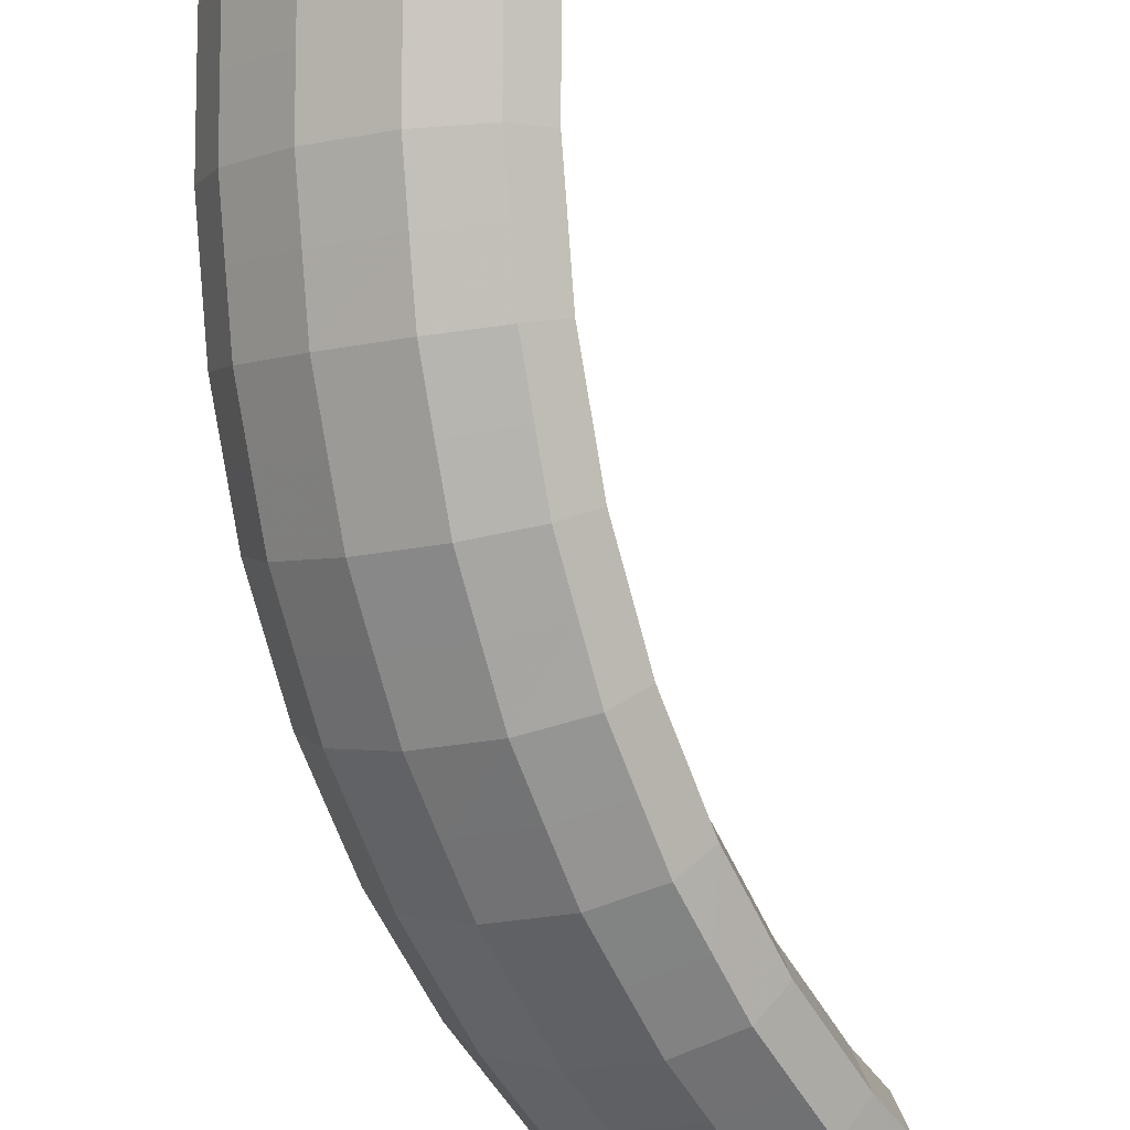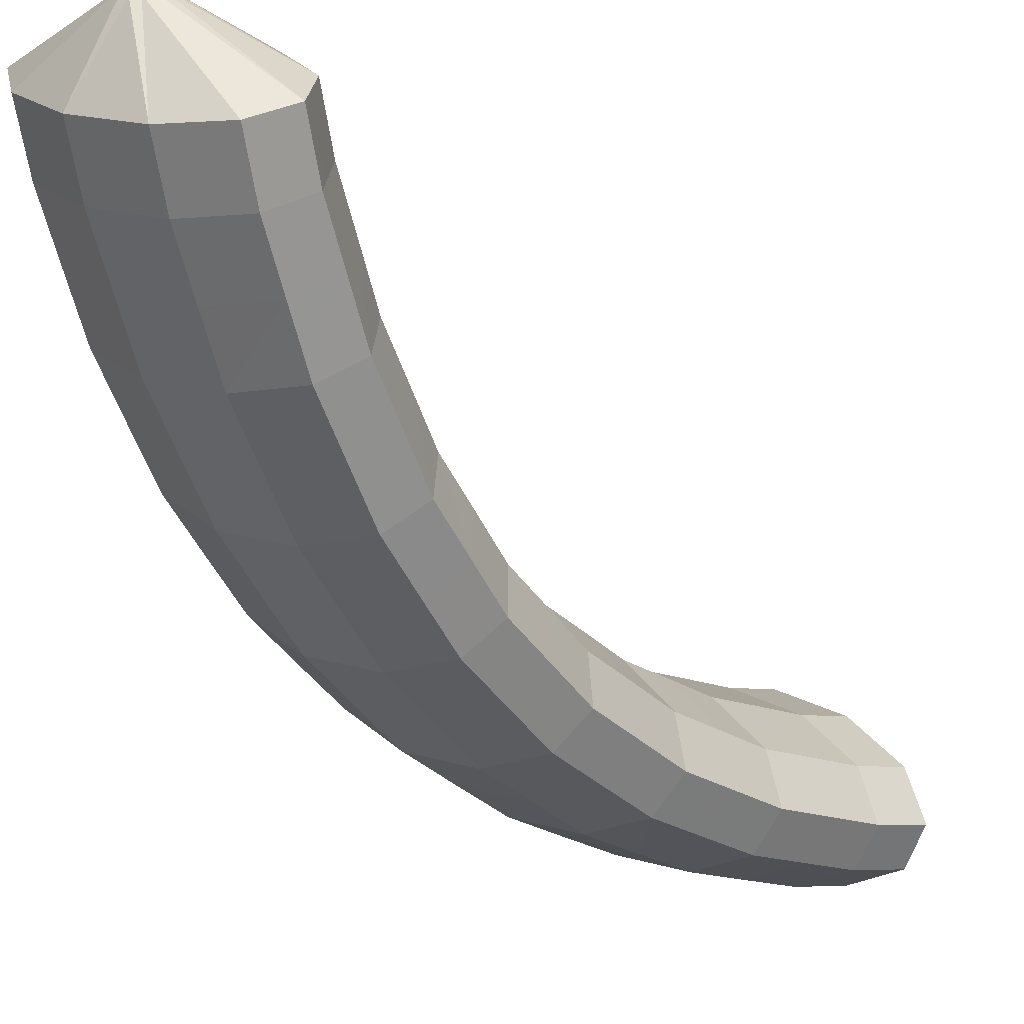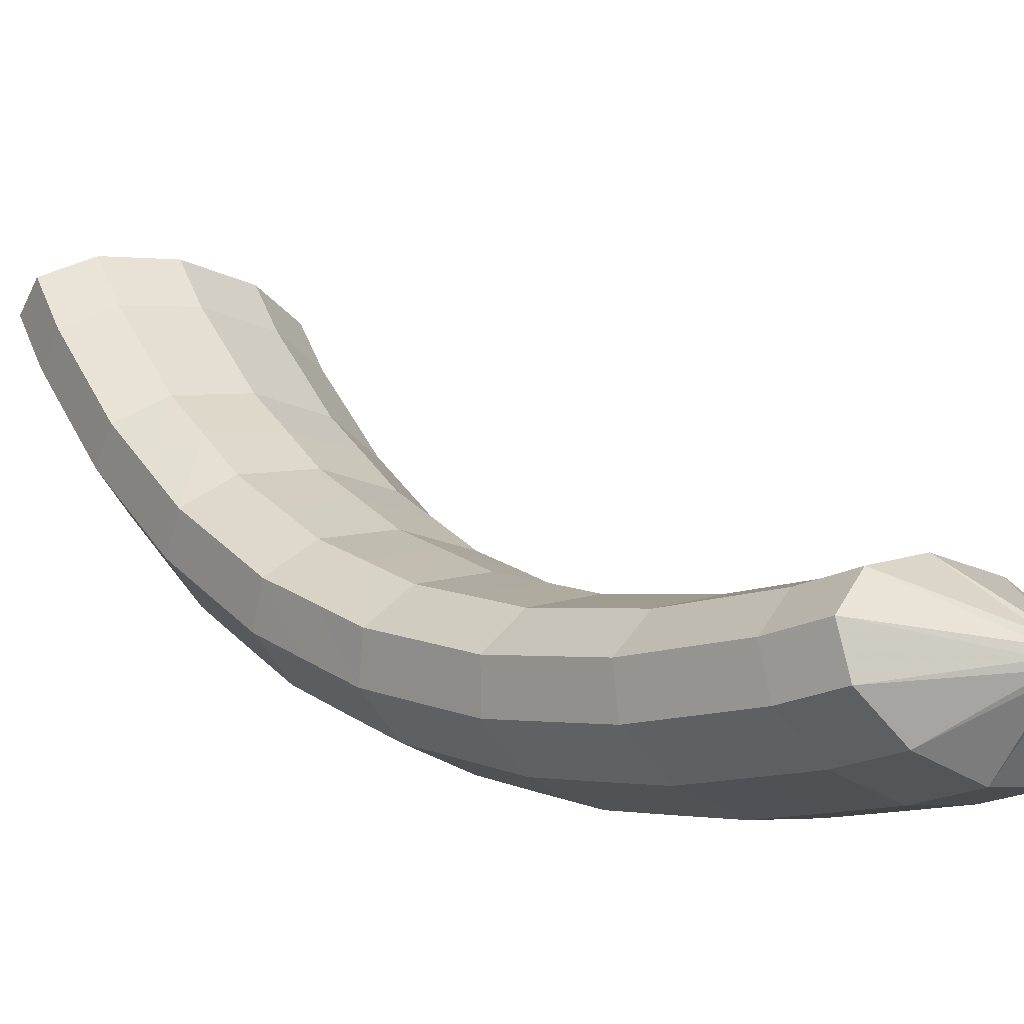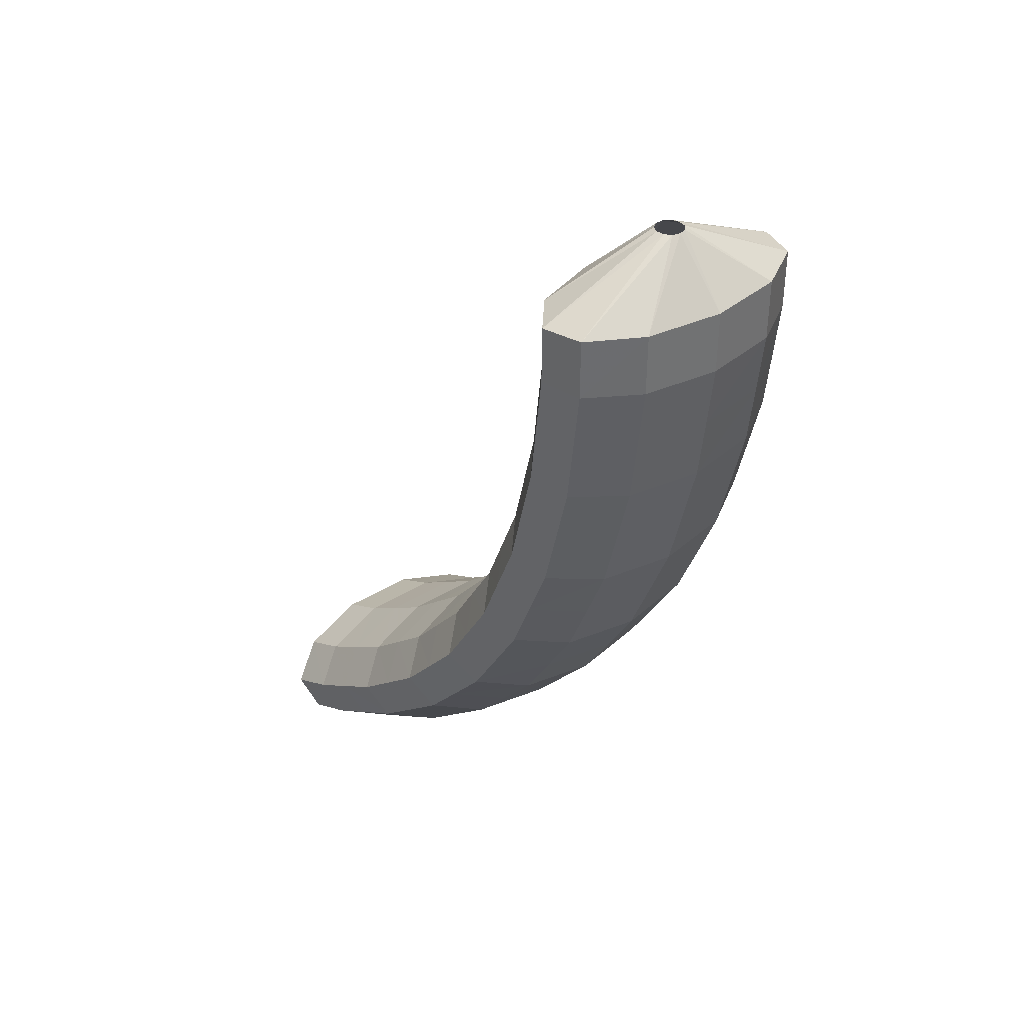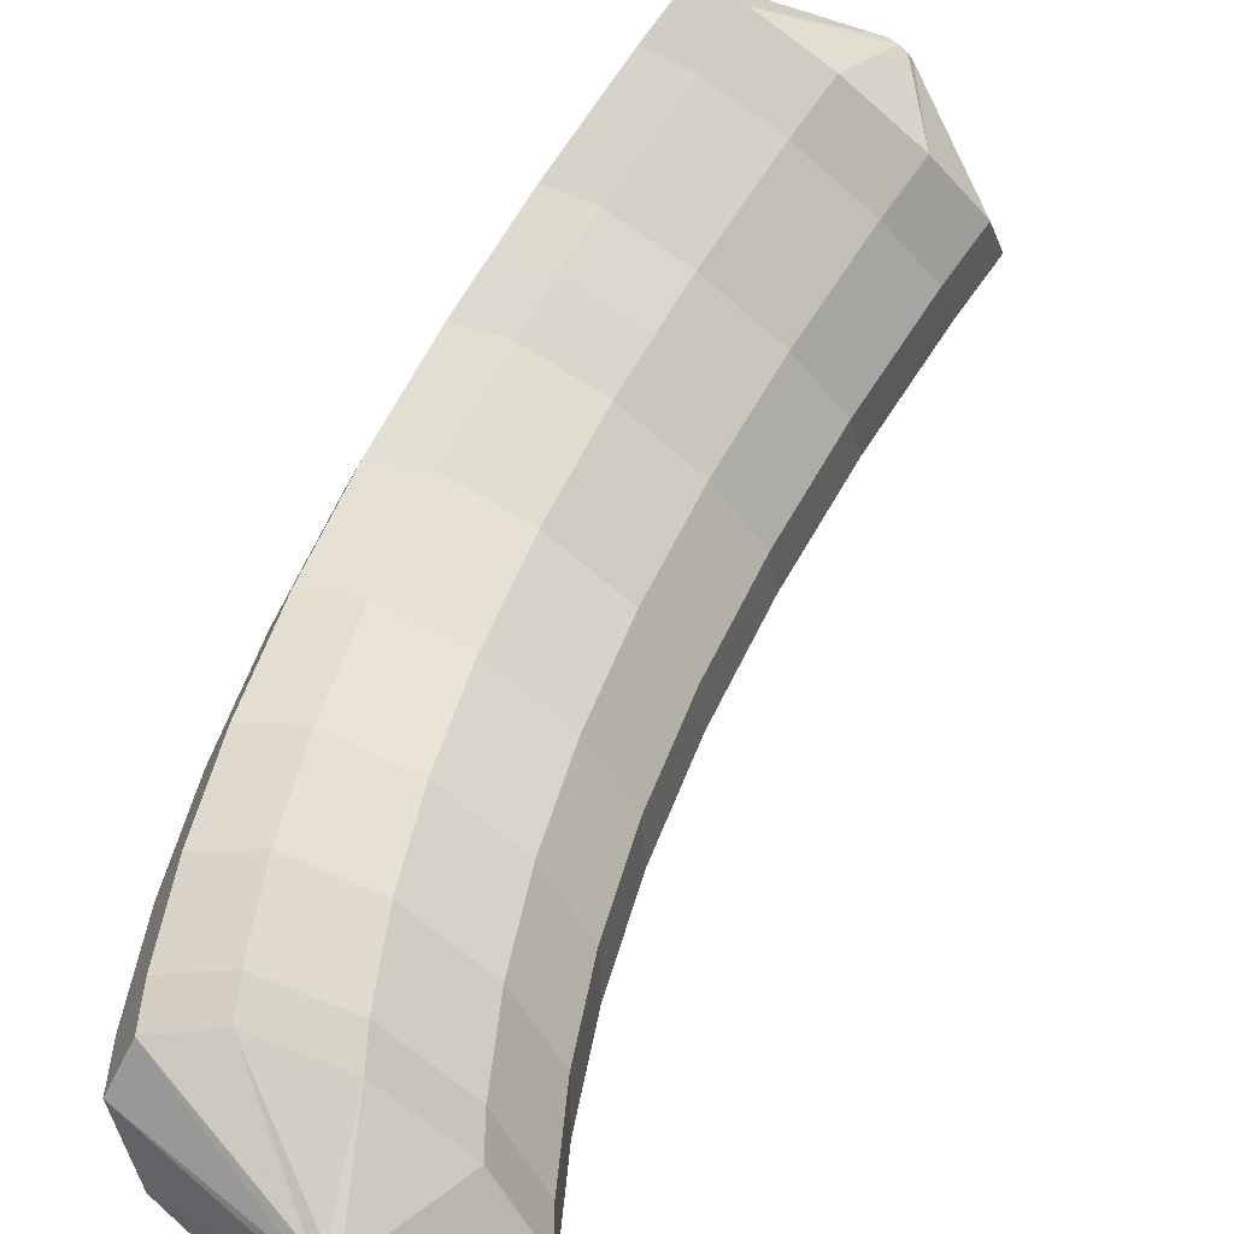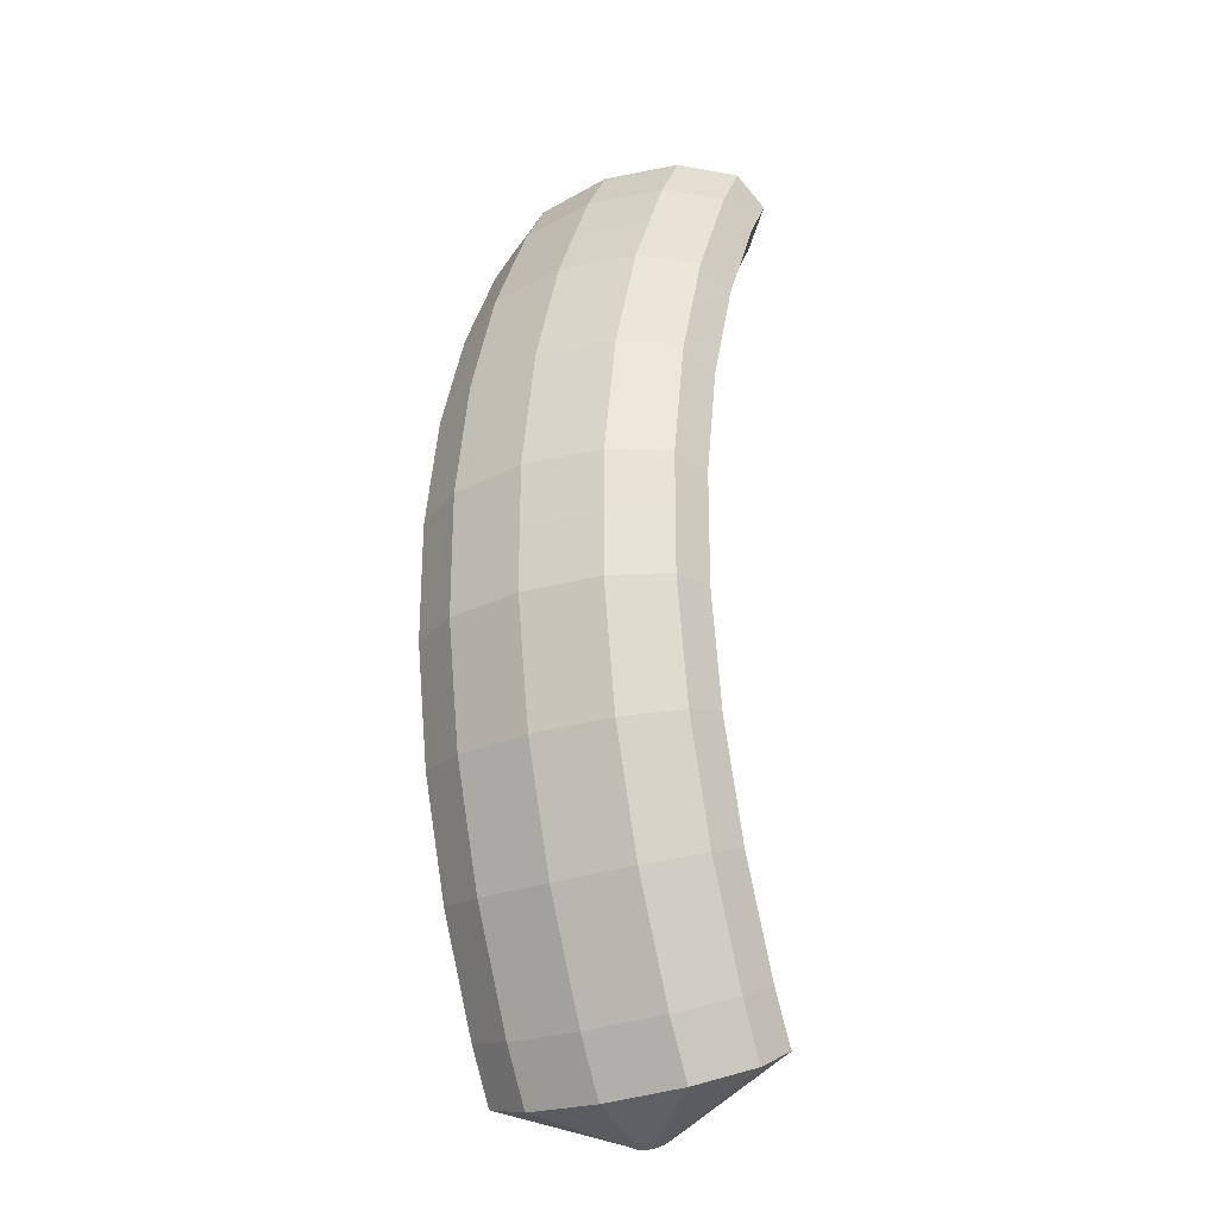
<metadata>
{"format":"obj","ext":"obj","renderer":"f3d","projection":"perspective","resolution":1024,"background":"white","views":[{"elev":-67.5,"azim":35.2,"up":"+Z"},{"elev":-30.5,"azim":51.3,"up":"+Z"},{"elev":34.2,"azim":-21.4,"up":"+Z"},{"elev":53.5,"azim":176.7,"up":"+Y"},{"elev":60.5,"azim":39.6,"up":"+Z"},{"elev":-49.3,"azim":-117.1,"up":"+Y"}]}
</metadata>
<code>
g tube1
v 170.4 74.1 190.1
v 170.2 74.11 190.3
v 170.2 74.24 190.5
v 170.2 74.44 190.7
v 170.3 74.65 190.8
v 170.6 74.81 190.7
v 170.8 74.87 190.6
v 171 74.8 190.3
v 171 74.63 190.1
v 170.9 74.41 190
v 170.7 74.21 190
v 170.4 74.1 190.1
v 168.9 73.87 187.7
v 166.8 73.66 189.5
v 165.6 74.12 191.2
v 165.6 75.09 192.2
v 166.9 76.27 192.4
v 169 77.29 191.5
v 171.2 77.82 189.9
v 172.9 77.69 188.1
v 173.6 76.95 186.7
v 172.9 75.82 186.1
v 171.1 74.68 186.4
v 168.9 73.87 187.7
v 167.7 75.23 186.5
v 165.6 75.01 188.3
v 164.5 75.42 190
v 164.5 76.35 191.1
v 165.8 77.49 191.3
v 167.9 78.48 190.4
v 170.2 79.01 188.9
v 171.9 78.9 187
v 172.5 78.2 185.6
v 171.8 77.13 184.9
v 170 76.02 185.2
v 167.7 75.23 186.5
v 166.6 76.75 185.5
v 164.6 76.51 187.2
v 163.4 76.89 189
v 163.5 77.76 190.1
v 164.8 78.85 190.3
v 167 79.82 189.5
v 169.3 80.34 187.9
v 170.9 80.27 186.1
v 171.5 79.62 184.6
v 170.7 78.59 183.9
v 168.9 77.52 184.2
v 166.6 76.75 185.5
v 165.5 78.29 184.4
v 163.5 78.03 186.2
v 162.4 78.36 188
v 162.5 79.17 189.2
v 163.9 80.2 189.4
v 166 81.13 188.6
v 168.3 81.66 187
v 170 81.62 185.2
v 170.5 81.02 183.6
v 169.7 80.06 182.9
v 167.8 79.04 183.2
v 165.5 78.29 184.4
v 164.5 79.99 183.5
v 162.5 79.72 185.3
v 161.4 80 187.1
v 161.6 80.74 188.4
v 163 81.71 188.6
v 165.2 82.6 187.8
v 167.5 83.13 186.3
v 169.1 83.12 184.4
v 169.6 82.59 182.8
v 168.7 81.7 182
v 166.8 80.73 182.3
v 164.5 79.99 183.5
v 163.5 81.73 182.6
v 161.5 81.43 184.4
v 160.4 81.64 186.3
v 160.7 82.3 187.6
v 162.1 83.2 187.9
v 164.3 84.04 187.1
v 166.6 84.57 185.5
v 168.2 84.61 183.6
v 168.6 84.16 182
v 167.8 83.35 181.2
v 165.8 82.44 181.4
v 163.5 81.73 182.6
v 162.6 83.62 182
v 160.6 83.3 183.8
v 159.6 83.45 185.7
v 159.9 84.02 187
v 161.3 84.84 187.3
v 163.6 85.63 186.6
v 165.9 86.16 185
v 167.4 86.25 183.1
v 167.8 85.87 181.4
v 166.9 85.15 180.6
v 165 84.31 180.8
v 162.6 83.62 182
v 161.7 85.53 181.3
v 159.7 85.18 183.2
v 158.7 85.26 185.1
v 159 85.73 186.4
v 160.6 86.46 186.7
v 162.8 87.21 186
v 165.1 87.73 184.4
v 166.7 87.88 182.5
v 167 87.59 180.8
v 166.1 86.96 179.9
v 164.1 86.2 180.1
v 161.7 85.53 181.3
v 161 87.58 181
v 159 87.2 182.8
v 158 87.2 184.7
v 158.4 87.57 186.1
v 160 88.21 186.4
v 162.2 88.9 185.7
v 164.5 89.42 184.1
v 166.1 89.62 182.2
v 166.4 89.43 180.5
v 165.4 88.9 179.6
v 163.4 88.21 179.8
v 161 87.58 181
v 160.3 89.63 180.6
v 158.3 89.22 182.4
v 157.3 89.14 184.3
v 157.7 89.41 185.7
v 159.3 89.95 186.1
v 161.6 90.58 185.4
v 163.9 91.11 183.8
v 165.4 91.36 181.9
v 165.7 91.27 180.2
v 164.7 90.85 179.2
v 162.6 90.24 179.4
v 160.3 89.63 180.6
v 159.7 91.77 180.5
v 157.7 91.33 182.4
v 156.8 91.17 184.3
v 157.2 91.33 185.6
v 158.9 91.77 186
v 161.2 92.34 185.3
v 163.5 92.87 183.8
v 165 93.18 181.8
v 165.2 93.18 180.1
v 164.1 92.87 179.2
v 162.1 92.34 179.3
v 159.7 91.77 180.5
v 159.1 93.9 180.4
v 157.2 93.43 182.3
v 156.3 93.19 184.2
v 156.7 93.25 185.6
v 158.4 93.59 186
v 160.7 94.11 185.3
v 163 94.64 183.7
v 164.5 95.01 181.7
v 164.7 95.1 180
v 163.6 94.89 179.1
v 161.5 94.44 179.2
v 159.1 93.9 180.4
v 158.8 96.06 180.6
v 156.8 95.56 182.5
v 155.9 95.24 184.4
v 156.4 95.2 185.7
v 158.1 95.44 186.1
v 160.4 95.9 185.4
v 162.7 96.43 183.9
v 164.2 96.86 181.9
v 164.4 97.05 180.2
v 163.3 96.94 179.3
v 161.2 96.58 179.4
v 158.8 96.06 180.6
v 158.4 98.2 180.8
v 156.5 97.68 182.7
v 155.6 97.28 184.6
v 156.1 97.15 185.9
v 157.8 97.31 186.3
v 160.1 97.72 185.6
v 162.4 98.25 184
v 163.9 98.73 182.1
v 164.1 99 180.4
v 162.9 98.99 179.5
v 160.8 98.69 179.6
v 158.4 98.2 180.8
v 158.2 100.3 181.2
v 156.3 99.78 183.1
v 155.4 99.32 185
v 155.9 99.09 186.3
v 157.6 99.17 186.7
v 159.9 99.53 186
v 162.2 100.1 184.4
v 163.7 100.6 182.4
v 163.9 100.9 180.8
v 162.7 101 179.9
v 160.6 100.8 180
v 158.2 100.3 181.2
v 158 102.4 181.7
v 156.1 101.9 183.5
v 155.2 101.3 185.4
v 155.7 101 186.7
v 157.4 101 187.1
v 159.8 101.4 186.3
v 162.1 101.9 184.8
v 163.5 102.5 182.8
v 163.7 102.9 181.2
v 162.6 103 180.3
v 160.4 102.9 180.5
v 158 102.4 181.7
v 158 104.5 182.3
v 156 103.9 184.1
v 155.2 103.3 186
v 155.7 102.9 187.3
v 157.4 102.9 187.6
v 159.7 103.1 186.9
v 162 103.7 185.3
v 163.5 104.3 183.4
v 163.7 104.8 181.7
v 162.5 105 180.9
v 160.4 104.9 181.1
v 158 104.5 182.3
v 159.1 106 184.4
v 158.9 105.9 184.6
v 158.9 105.8 184.9
v 159.1 105.8 185.1
v 159.3 105.7 185.3
v 159.6 105.7 185.3
v 159.8 105.8 185.1
v 159.9 105.9 184.9
v 159.9 105.9 184.6
v 159.7 106 184.4
v 159.4 106 184.3
v 159.1 106 184.4
f 1 2 14
f 14 13 1
f 2 3 15
f 15 14 2
f 3 4 16
f 16 15 3
f 4 5 17
f 17 16 4
f 5 6 18
f 18 17 5
f 6 7 19
f 19 18 6
f 7 8 20
f 20 19 7
f 8 9 21
f 21 20 8
f 9 10 22
f 22 21 9
f 10 11 23
f 23 22 10
f 11 12 24
f 24 23 11
f 13 14 26
f 26 25 13
f 14 15 27
f 27 26 14
f 15 16 28
f 28 27 15
f 16 17 29
f 29 28 16
f 17 18 30
f 30 29 17
f 18 19 31
f 31 30 18
f 19 20 32
f 32 31 19
f 20 21 33
f 33 32 20
f 21 22 34
f 34 33 21
f 22 23 35
f 35 34 22
f 23 24 36
f 36 35 23
f 25 26 38
f 38 37 25
f 26 27 39
f 39 38 26
f 27 28 40
f 40 39 27
f 28 29 41
f 41 40 28
f 29 30 42
f 42 41 29
f 30 31 43
f 43 42 30
f 31 32 44
f 44 43 31
f 32 33 45
f 45 44 32
f 33 34 46
f 46 45 33
f 34 35 47
f 47 46 34
f 35 36 48
f 48 47 35
f 37 38 50
f 50 49 37
f 38 39 51
f 51 50 38
f 39 40 52
f 52 51 39
f 40 41 53
f 53 52 40
f 41 42 54
f 54 53 41
f 42 43 55
f 55 54 42
f 43 44 56
f 56 55 43
f 44 45 57
f 57 56 44
f 45 46 58
f 58 57 45
f 46 47 59
f 59 58 46
f 47 48 60
f 60 59 47
f 49 50 62
f 62 61 49
f 50 51 63
f 63 62 50
f 51 52 64
f 64 63 51
f 52 53 65
f 65 64 52
f 53 54 66
f 66 65 53
f 54 55 67
f 67 66 54
f 55 56 68
f 68 67 55
f 56 57 69
f 69 68 56
f 57 58 70
f 70 69 57
f 58 59 71
f 71 70 58
f 59 60 72
f 72 71 59
f 61 62 74
f 74 73 61
f 62 63 75
f 75 74 62
f 63 64 76
f 76 75 63
f 64 65 77
f 77 76 64
f 65 66 78
f 78 77 65
f 66 67 79
f 79 78 66
f 67 68 80
f 80 79 67
f 68 69 81
f 81 80 68
f 69 70 82
f 82 81 69
f 70 71 83
f 83 82 70
f 71 72 84
f 84 83 71
f 73 74 86
f 86 85 73
f 74 75 87
f 87 86 74
f 75 76 88
f 88 87 75
f 76 77 89
f 89 88 76
f 77 78 90
f 90 89 77
f 78 79 91
f 91 90 78
f 79 80 92
f 92 91 79
f 80 81 93
f 93 92 80
f 81 82 94
f 94 93 81
f 82 83 95
f 95 94 82
f 83 84 96
f 96 95 83
f 85 86 98
f 98 97 85
f 86 87 99
f 99 98 86
f 87 88 100
f 100 99 87
f 88 89 101
f 101 100 88
f 89 90 102
f 102 101 89
f 90 91 103
f 103 102 90
f 91 92 104
f 104 103 91
f 92 93 105
f 105 104 92
f 93 94 106
f 106 105 93
f 94 95 107
f 107 106 94
f 95 96 108
f 108 107 95
f 97 98 110
f 110 109 97
f 98 99 111
f 111 110 98
f 99 100 112
f 112 111 99
f 100 101 113
f 113 112 100
f 101 102 114
f 114 113 101
f 102 103 115
f 115 114 102
f 103 104 116
f 116 115 103
f 104 105 117
f 117 116 104
f 105 106 118
f 118 117 105
f 106 107 119
f 119 118 106
f 107 108 120
f 120 119 107
f 109 110 122
f 122 121 109
f 110 111 123
f 123 122 110
f 111 112 124
f 124 123 111
f 112 113 125
f 125 124 112
f 113 114 126
f 126 125 113
f 114 115 127
f 127 126 114
f 115 116 128
f 128 127 115
f 116 117 129
f 129 128 116
f 117 118 130
f 130 129 117
f 118 119 131
f 131 130 118
f 119 120 132
f 132 131 119
f 121 122 134
f 134 133 121
f 122 123 135
f 135 134 122
f 123 124 136
f 136 135 123
f 124 125 137
f 137 136 124
f 125 126 138
f 138 137 125
f 126 127 139
f 139 138 126
f 127 128 140
f 140 139 127
f 128 129 141
f 141 140 128
f 129 130 142
f 142 141 129
f 130 131 143
f 143 142 130
f 131 132 144
f 144 143 131
f 133 134 146
f 146 145 133
f 134 135 147
f 147 146 134
f 135 136 148
f 148 147 135
f 136 137 149
f 149 148 136
f 137 138 150
f 150 149 137
f 138 139 151
f 151 150 138
f 139 140 152
f 152 151 139
f 140 141 153
f 153 152 140
f 141 142 154
f 154 153 141
f 142 143 155
f 155 154 142
f 143 144 156
f 156 155 143
f 145 146 158
f 158 157 145
f 146 147 159
f 159 158 146
f 147 148 160
f 160 159 147
f 148 149 161
f 161 160 148
f 149 150 162
f 162 161 149
f 150 151 163
f 163 162 150
f 151 152 164
f 164 163 151
f 152 153 165
f 165 164 152
f 153 154 166
f 166 165 153
f 154 155 167
f 167 166 154
f 155 156 168
f 168 167 155
f 157 158 170
f 170 169 157
f 158 159 171
f 171 170 158
f 159 160 172
f 172 171 159
f 160 161 173
f 173 172 160
f 161 162 174
f 174 173 161
f 162 163 175
f 175 174 162
f 163 164 176
f 176 175 163
f 164 165 177
f 177 176 164
f 165 166 178
f 178 177 165
f 166 167 179
f 179 178 166
f 167 168 180
f 180 179 167
f 169 170 182
f 182 181 169
f 170 171 183
f 183 182 170
f 171 172 184
f 184 183 171
f 172 173 185
f 185 184 172
f 173 174 186
f 186 185 173
f 174 175 187
f 187 186 174
f 175 176 188
f 188 187 175
f 176 177 189
f 189 188 176
f 177 178 190
f 190 189 177
f 178 179 191
f 191 190 178
f 179 180 192
f 192 191 179
f 181 182 194
f 194 193 181
f 182 183 195
f 195 194 182
f 183 184 196
f 196 195 183
f 184 185 197
f 197 196 184
f 185 186 198
f 198 197 185
f 186 187 199
f 199 198 186
f 187 188 200
f 200 199 187
f 188 189 201
f 201 200 188
f 189 190 202
f 202 201 189
f 190 191 203
f 203 202 190
f 191 192 204
f 204 203 191
f 193 194 206
f 206 205 193
f 194 195 207
f 207 206 194
f 195 196 208
f 208 207 195
f 196 197 209
f 209 208 196
f 197 198 210
f 210 209 197
f 198 199 211
f 211 210 198
f 199 200 212
f 212 211 199
f 200 201 213
f 213 212 200
f 201 202 214
f 214 213 201
f 202 203 215
f 215 214 202
f 203 204 216
f 216 215 203
f 205 206 218
f 218 217 205
f 206 207 219
f 219 218 206
f 207 208 220
f 220 219 207
f 208 209 221
f 221 220 208
f 209 210 222
f 222 221 209
f 210 211 223
f 223 222 210
f 211 212 224
f 224 223 211
f 212 213 225
f 225 224 212
f 213 214 226
f 226 225 213
f 214 215 227
f 227 226 214
f 215 216 228
f 228 227 215
g

</code>
